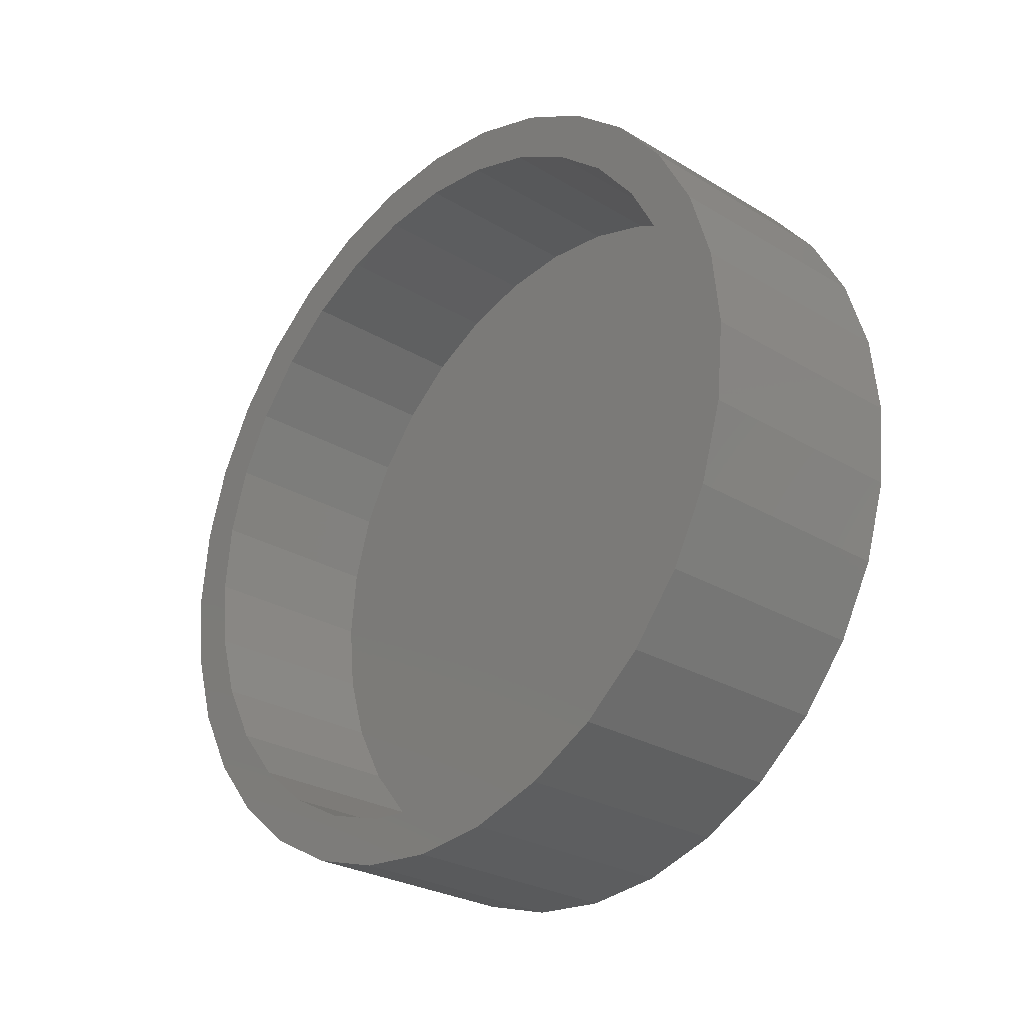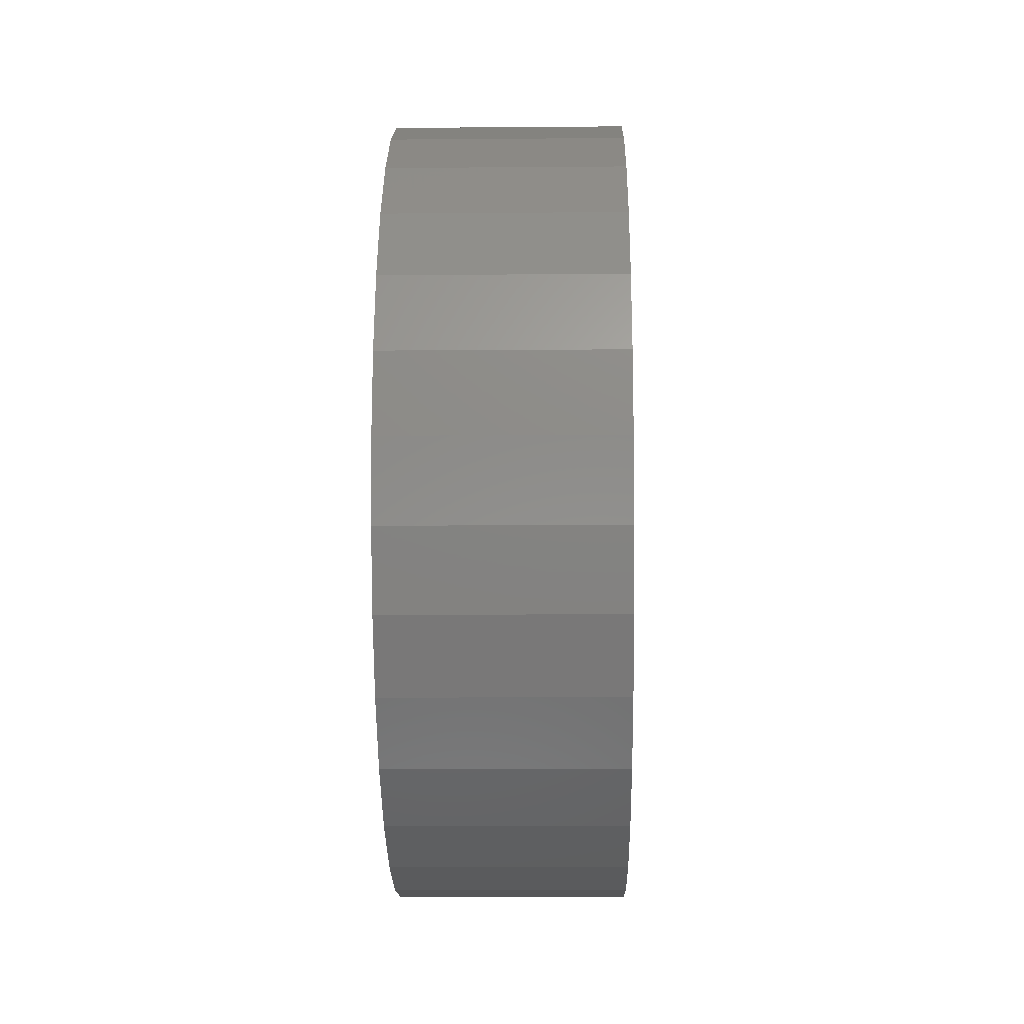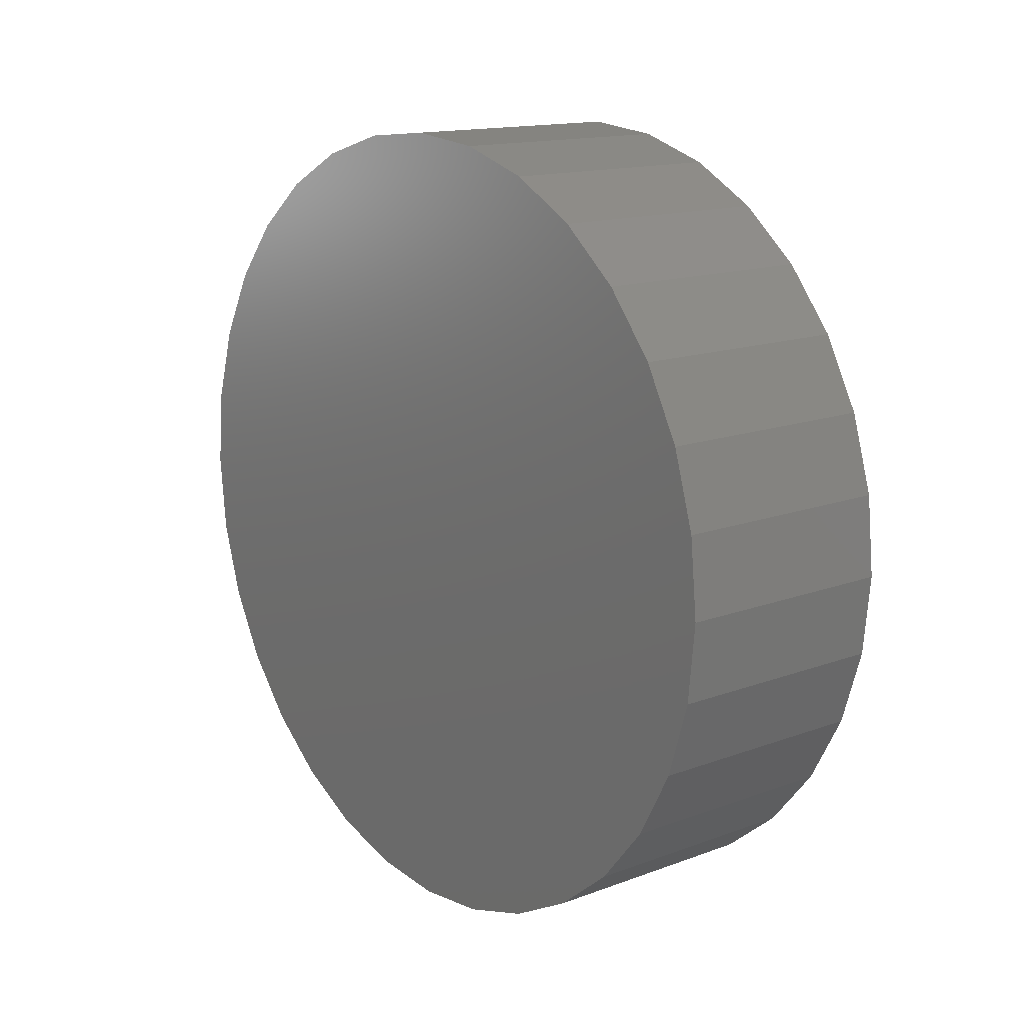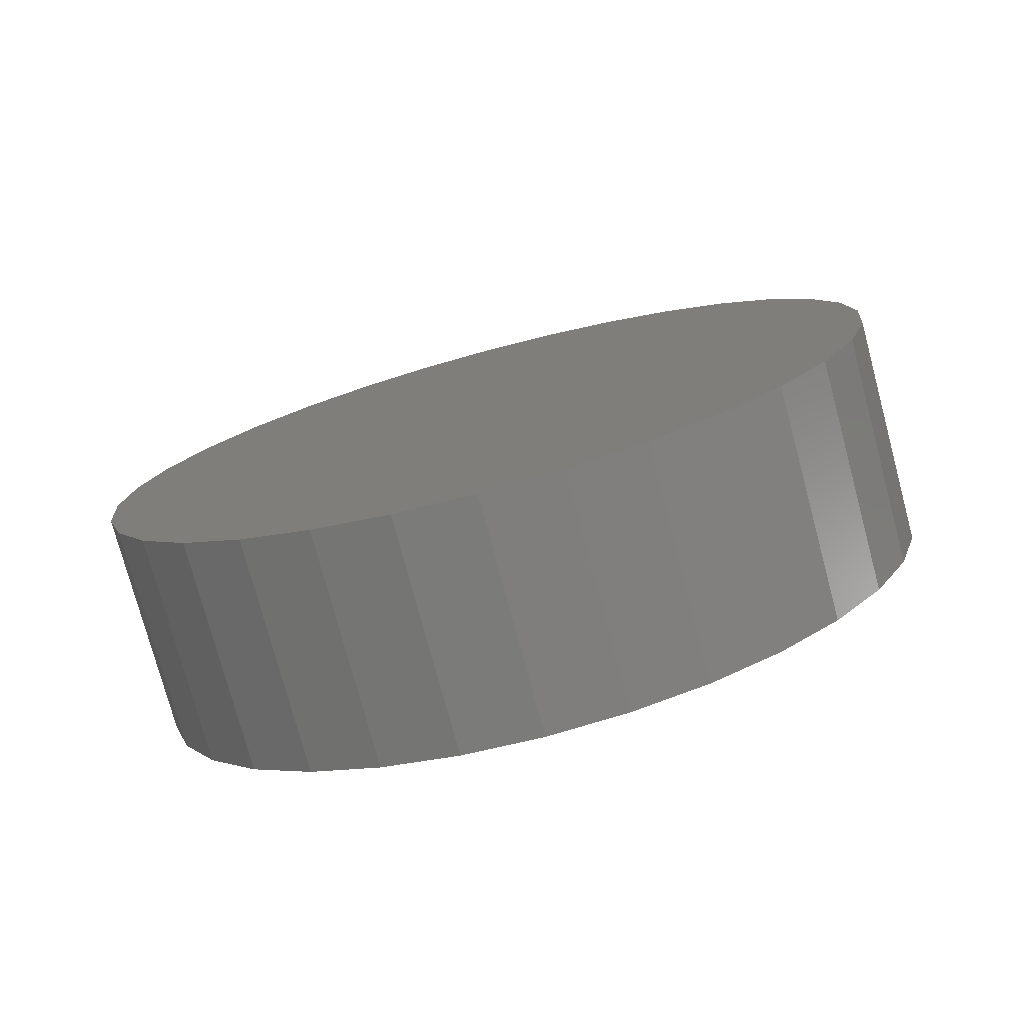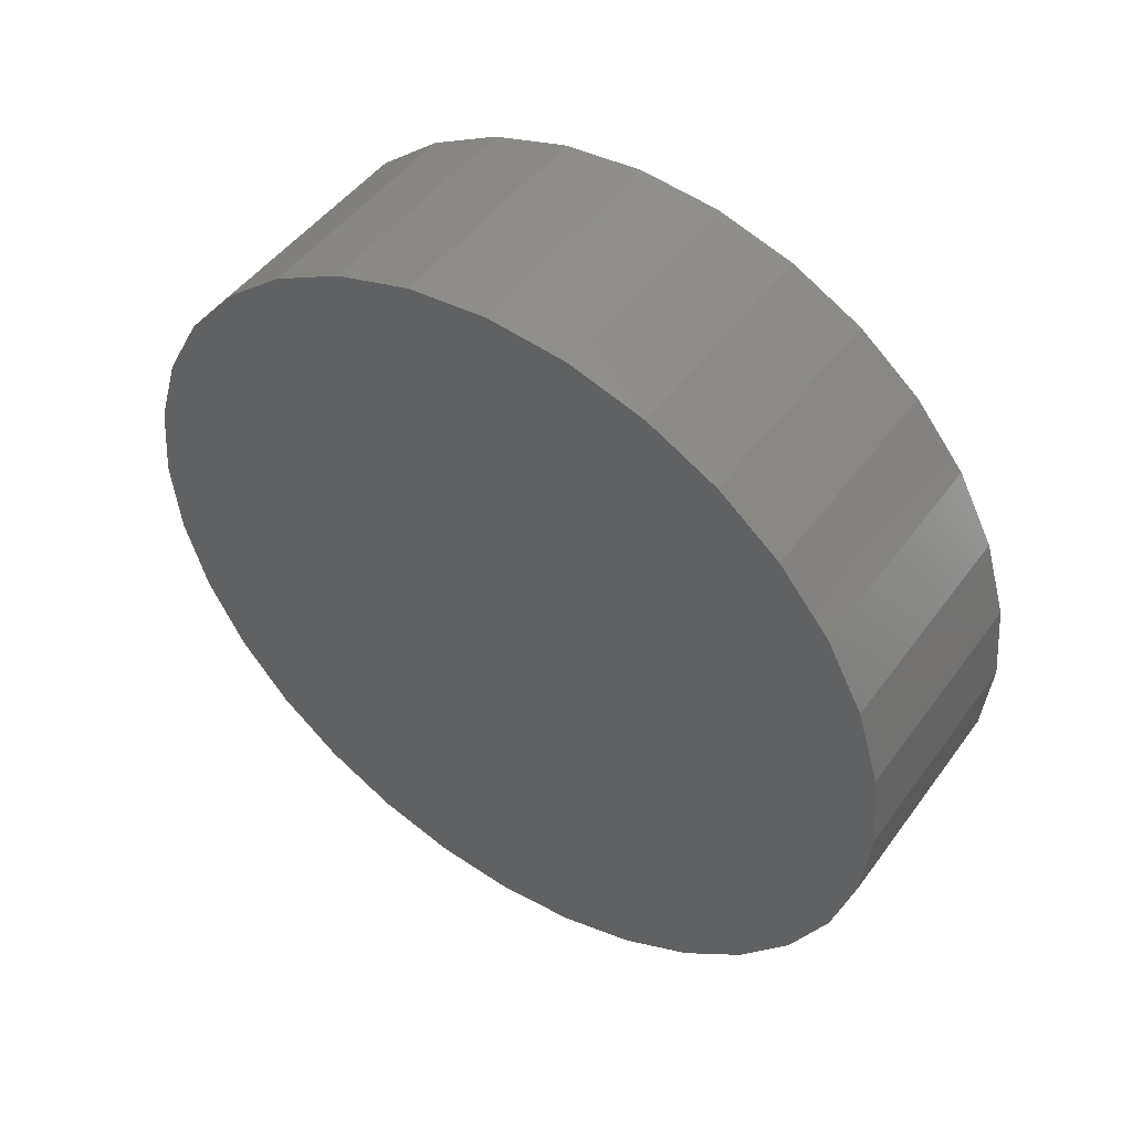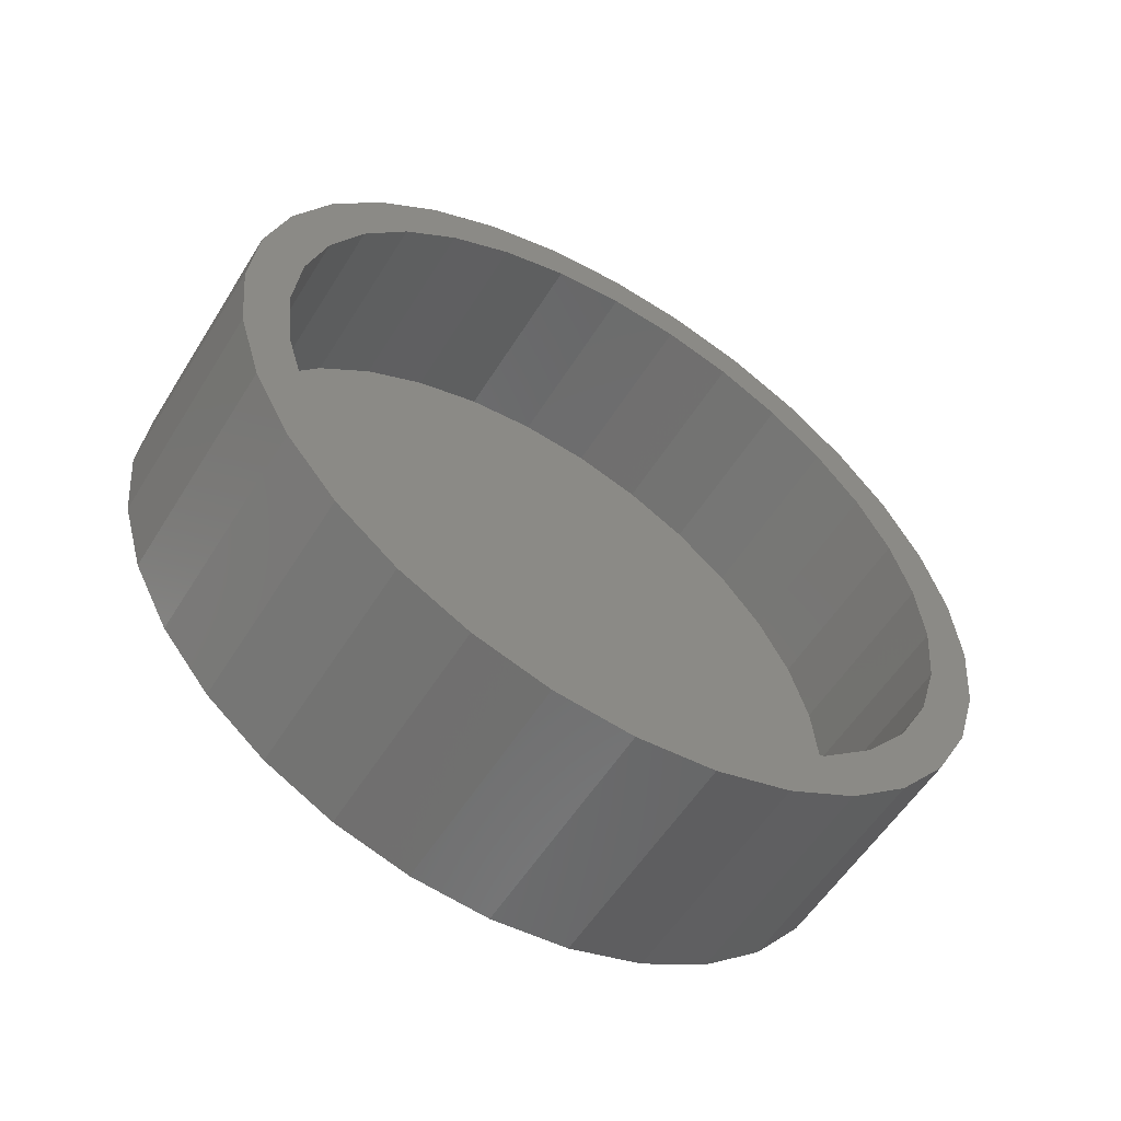
<metadata>
{"format":"stl","ext":"stl","renderer":"f3d","projection":"perspective","resolution":1024,"background":"white","views":[{"elev":-27.4,"azim":-42.7,"up":"+Z"},{"elev":-9.6,"azim":1.2,"up":"+Y"},{"elev":14.7,"azim":141.3,"up":"+Z"},{"elev":-76.8,"azim":105.0,"up":"+Y"},{"elev":47.8,"azim":124.3,"up":"+Y"},{"elev":-56.4,"azim":-121.6,"up":"+Y"}]}
</metadata>
<code>
# stl→obj: 128 verts, 252 faces
v -2.455e-17 0.09338 0.1304
v -2.462e-17 0.1067 0.1317
v -2.419e-17 0.1067 0.1239
v -2.433e-17 0.08053 0.1265
v -2.412e-17 0.0949 0.1228
v -2.398e-17 0.06869 0.1202
v -2.393e-17 0.08352 0.1193
v -2.362e-17 0.07303 0.1137
v -2.351e-17 0.0583 0.1117
v -2.32e-17 0.06383 0.1062
v -2.293e-17 0.04979 0.1013
v -2.269e-17 0.05628 0.09696
v -2.227e-17 0.04345 0.08946
v -2.211e-17 0.05067 0.08647
v -2.156e-17 0.03956 0.0766
v -2.147e-17 0.04722 0.07508
v -2.007e-17 0.03956 0.04988
v -2.016e-17 0.04722 0.0514
v -1.953e-17 0.05067 0.04001
v -1.936e-17 0.04345 0.03703
v -1.894e-17 0.05628 0.02952
v -1.87e-17 0.04979 0.02518
v -1.843e-17 0.06383 0.02033
v -1.813e-17 0.0583 0.0148
v -1.802e-17 0.07303 0.01278
v -1.765e-17 0.06869 0.006282
v -1.77e-17 0.08352 0.007169
v -1.751e-17 0.0949 0.003715
v -1.73e-17 0.08053 -4.866e-05
v -1.745e-17 0.1067 0.002549
v -1.709e-17 0.09338 -0.003947
v -1.701e-17 0.1067 -0.005263
v -2.455e-17 0.1201 0.1304
v -2.433e-17 0.133 0.1265
v -2.412e-17 0.1186 0.1228
v -2.393e-17 0.13 0.1193
v -2.398e-17 0.1448 0.1202
v -2.362e-17 0.1405 0.1137
v -2.351e-17 0.1552 0.1117
v -2.32e-17 0.1497 0.1062
v -2.293e-17 0.1637 0.1013
v -2.269e-17 0.1572 0.09696
v -2.227e-17 0.17 0.08946
v -2.211e-17 0.1628 0.08647
v -2.156e-17 0.1739 0.0766
v -2.147e-17 0.1663 0.07508
v -2.082e-17 0.1674 0.06324
v -1.953e-17 0.1628 0.04001
v -2.016e-17 0.1663 0.0514
v -2.007e-17 0.1739 0.04988
v -1.936e-17 0.17 0.03703
v -1.894e-17 0.1572 0.02952
v -1.87e-17 0.1637 0.02518
v -1.843e-17 0.1497 0.02033
v -1.813e-17 0.1552 0.0148
v -1.802e-17 0.1405 0.01278
v -1.765e-17 0.1448 0.006282
v -1.77e-17 0.13 0.007169
v -1.751e-17 0.1186 0.003715
v -1.73e-17 0.133 -4.866e-05
v -1.709e-17 0.1201 -0.003947
v -2.082e-17 0.1752 0.06324
v -2.082e-17 0.03824 0.06324
v -2.082e-17 0.04605 0.06324
v 0.03125 0.1186 0.003715
v 0.03125 0.13 0.007169
v 0.03125 0.1405 0.01278
v 0.03125 0.1497 0.02033
v 0.03125 0.1572 0.02952
v 0.03125 0.1628 0.04001
v 0.03125 0.1663 0.0514
v 0.03125 0.1674 0.06324
v 0.03125 0.1067 0.002549
v 0.03125 0.0949 0.003715
v 0.03125 0.08352 0.007169
v 0.03125 0.07303 0.01278
v 0.03125 0.06383 0.02033
v 0.03125 0.05628 0.02952
v 0.03125 0.05067 0.04001
v 0.03125 0.04722 0.0514
v 0.03125 0.04605 0.06324
v 0.03125 0.0949 0.1228
v 0.03125 0.08352 0.1193
v 0.03125 0.07303 0.1137
v 0.03125 0.06383 0.1062
v 0.03125 0.05628 0.09696
v 0.03125 0.05067 0.08647
v 0.03125 0.04722 0.07508
v 0.03125 0.1067 0.1239
v 0.03125 0.1186 0.1228
v 0.03125 0.13 0.1193
v 0.03125 0.1405 0.1137
v 0.03125 0.1497 0.1062
v 0.03125 0.1572 0.09696
v 0.03125 0.1628 0.08647
v 0.03125 0.1663 0.07508
v 0.03906 0.09338 0.1304
v 0.03906 0.1201 0.1304
v 0.03906 0.1067 0.1317
v 0.03906 0.08053 0.1265
v 0.03906 0.133 0.1265
v 0.03906 0.06869 0.1202
v 0.03906 0.1448 0.1202
v 0.03906 0.0583 0.1117
v 0.03906 0.1552 0.1117
v 0.03906 0.04979 0.1013
v 0.03906 0.1637 0.1013
v 0.03906 0.1637 0.02518
v 0.03906 0.0583 0.0148
v 0.03906 0.1552 0.0148
v 0.03906 0.06869 0.006282
v 0.03906 0.1448 0.006282
v 0.03906 0.08053 -4.866e-05
v 0.03906 0.133 -4.866e-05
v 0.03906 0.09338 -0.003947
v 0.03906 0.1201 -0.003947
v 0.03906 0.1067 -0.005263
v 0.03906 0.17 0.08946
v 0.03906 0.04345 0.08946
v 0.03906 0.1739 0.0766
v 0.03906 0.03956 0.0766
v 0.03906 0.1752 0.06324
v 0.03906 0.03824 0.06324
v 0.03906 0.1739 0.04988
v 0.03906 0.03956 0.04988
v 0.03906 0.17 0.03703
v 0.03906 0.04345 0.03703
v 0.03906 0.04979 0.02518
f 1 2 3
f 4 1 3
f 4 3 5
f 5 6 4
f 7 6 5
f 6 7 8
f 8 9 6
f 9 8 10
f 10 11 9
f 12 11 10
f 13 11 12
f 14 13 12
f 15 13 14
f 16 15 14
f 17 18 19
f 19 20 17
f 20 19 21
f 21 22 20
f 22 21 23
f 23 24 22
f 25 24 23
f 26 24 25
f 27 26 25
f 26 27 28
f 28 29 26
f 28 30 29
f 31 29 30
f 32 31 30
f 3 2 33
f 33 34 3
f 35 3 34
f 36 35 34
f 37 36 34
f 38 36 37
f 39 38 37
f 40 38 39
f 41 40 39
f 41 42 40
f 42 41 43
f 43 44 42
f 44 43 45
f 45 46 44
f 46 45 47
f 48 49 50
f 51 48 50
f 52 48 51
f 53 52 51
f 54 52 53
f 55 54 53
f 55 56 54
f 56 55 57
f 58 56 57
f 59 58 57
f 60 59 57
f 30 59 60
f 30 60 61
f 61 32 30
f 62 50 49
f 62 49 47
f 62 47 45
f 63 15 16
f 63 16 64
f 63 64 18
f 63 18 17
f 30 65 59
f 59 65 66
f 59 66 58
f 58 66 67
f 58 67 56
f 56 67 68
f 56 68 54
f 54 68 69
f 54 69 52
f 52 69 70
f 52 70 48
f 48 70 71
f 48 71 49
f 49 71 72
f 49 72 47
f 65 30 73
f 73 30 28
f 73 28 74
f 74 28 27
f 74 27 75
f 75 27 25
f 75 25 76
f 76 25 23
f 76 23 77
f 77 23 21
f 77 21 78
f 78 21 19
f 78 19 79
f 79 19 18
f 79 18 80
f 80 18 64
f 80 64 81
f 3 82 5
f 5 82 83
f 5 83 7
f 7 83 84
f 7 84 8
f 8 84 85
f 8 85 10
f 10 85 86
f 10 86 12
f 12 86 87
f 12 87 14
f 14 87 88
f 14 88 16
f 16 88 81
f 16 81 64
f 82 3 89
f 89 3 35
f 89 35 90
f 90 35 36
f 90 36 91
f 91 36 38
f 91 38 92
f 92 38 40
f 92 40 93
f 93 40 42
f 93 42 94
f 94 42 44
f 94 44 95
f 95 44 46
f 95 46 96
f 96 46 47
f 96 47 72
f 89 90 82
f 83 82 90
f 91 83 90
f 84 83 91
f 92 84 91
f 85 84 92
f 93 85 92
f 86 85 93
f 94 86 93
f 87 86 94
f 95 87 94
f 69 78 70
f 77 78 69
f 68 77 69
f 76 77 68
f 67 76 68
f 75 76 67
f 66 75 67
f 74 75 66
f 65 74 66
f 73 74 65
f 78 79 70
f 70 79 80
f 70 80 71
f 71 80 81
f 71 81 72
f 72 81 88
f 72 88 96
f 96 88 87
f 96 87 95
f 97 98 99
f 98 97 100
f 98 100 101
f 101 100 102
f 101 102 103
f 103 102 104
f 103 104 105
f 105 104 106
f 105 106 107
f 108 109 110
f 110 109 111
f 110 111 112
f 112 111 113
f 112 113 114
f 114 113 115
f 114 115 116
f 116 115 117
f 107 106 118
f 118 106 119
f 118 119 120
f 120 119 121
f 120 121 122
f 122 121 123
f 122 123 124
f 124 123 125
f 124 125 126
f 126 125 127
f 126 127 108
f 108 127 128
f 108 128 109
f 62 122 50
f 50 122 124
f 50 124 51
f 51 124 126
f 51 126 53
f 53 126 108
f 53 108 55
f 55 108 110
f 55 110 57
f 57 110 112
f 57 112 60
f 60 112 114
f 60 114 61
f 61 114 116
f 61 116 32
f 32 116 117
f 32 117 31
f 31 117 115
f 31 115 29
f 29 115 113
f 29 113 26
f 26 113 111
f 26 111 24
f 24 111 109
f 24 109 22
f 22 109 128
f 22 128 20
f 20 128 127
f 20 127 17
f 17 127 125
f 17 125 63
f 63 125 123
f 63 123 15
f 15 123 121
f 15 121 13
f 13 121 119
f 13 119 11
f 11 119 106
f 11 106 9
f 9 106 104
f 9 104 6
f 6 104 102
f 6 102 4
f 4 102 100
f 4 100 1
f 1 100 97
f 1 97 2
f 2 97 99
f 2 99 33
f 33 99 98
f 33 98 34
f 34 98 101
f 34 101 37
f 37 101 103
f 37 103 39
f 39 103 105
f 39 105 41
f 41 105 107
f 41 107 43
f 43 107 118
f 43 118 45
f 45 118 120
f 45 120 62
f 62 120 122

</code>
